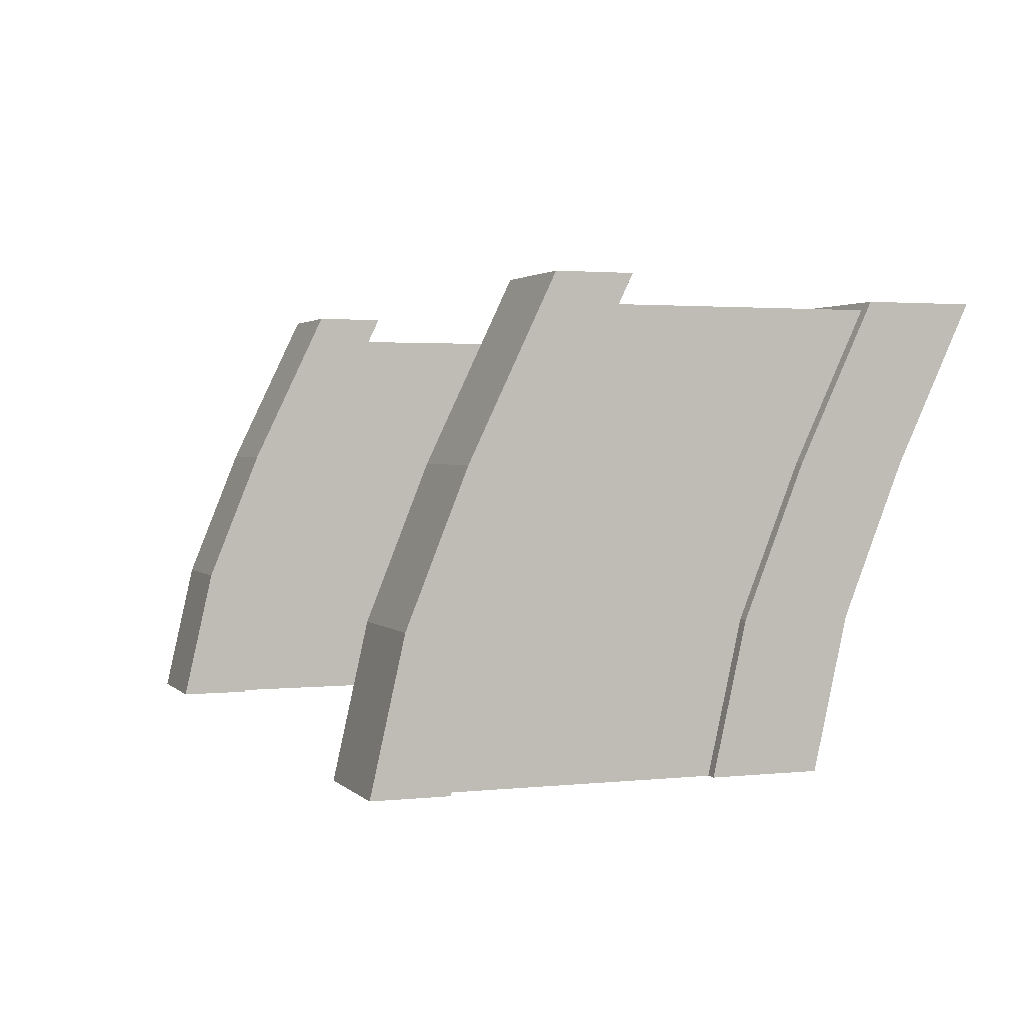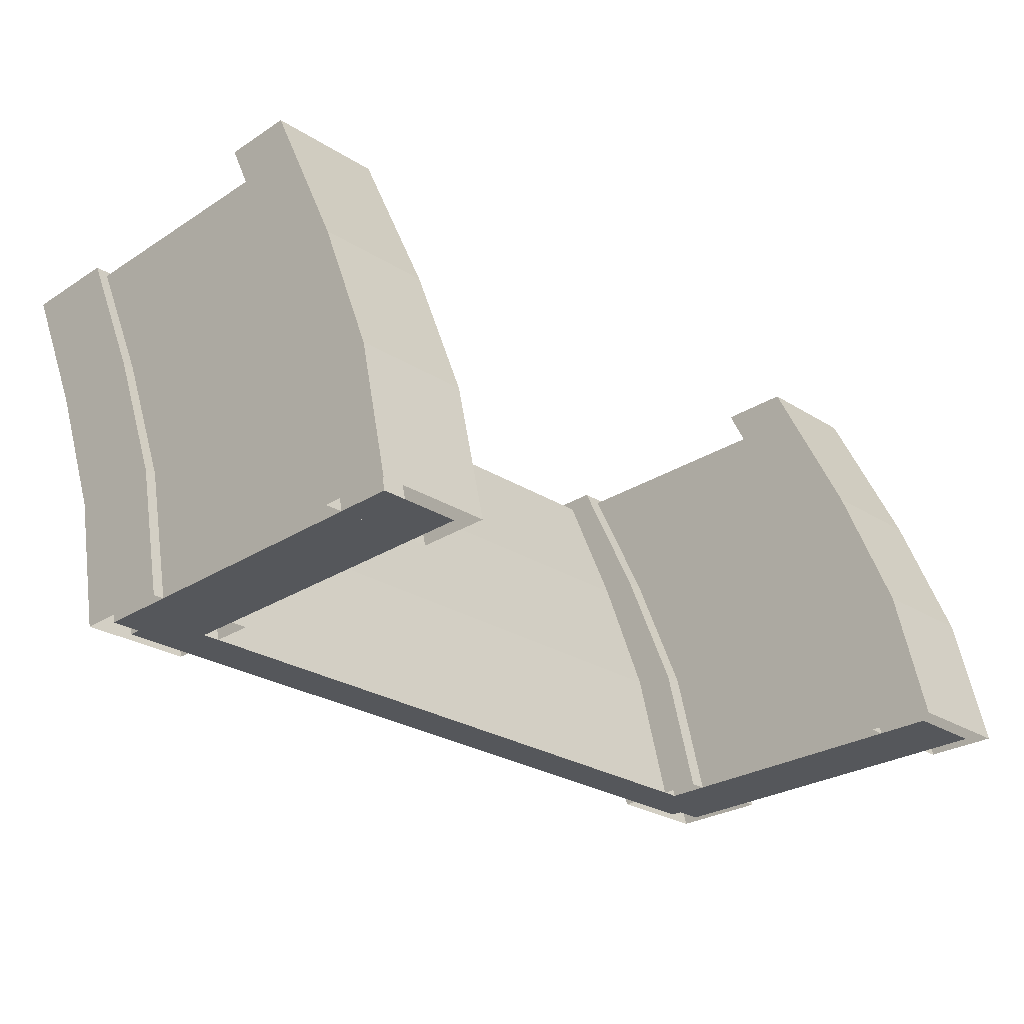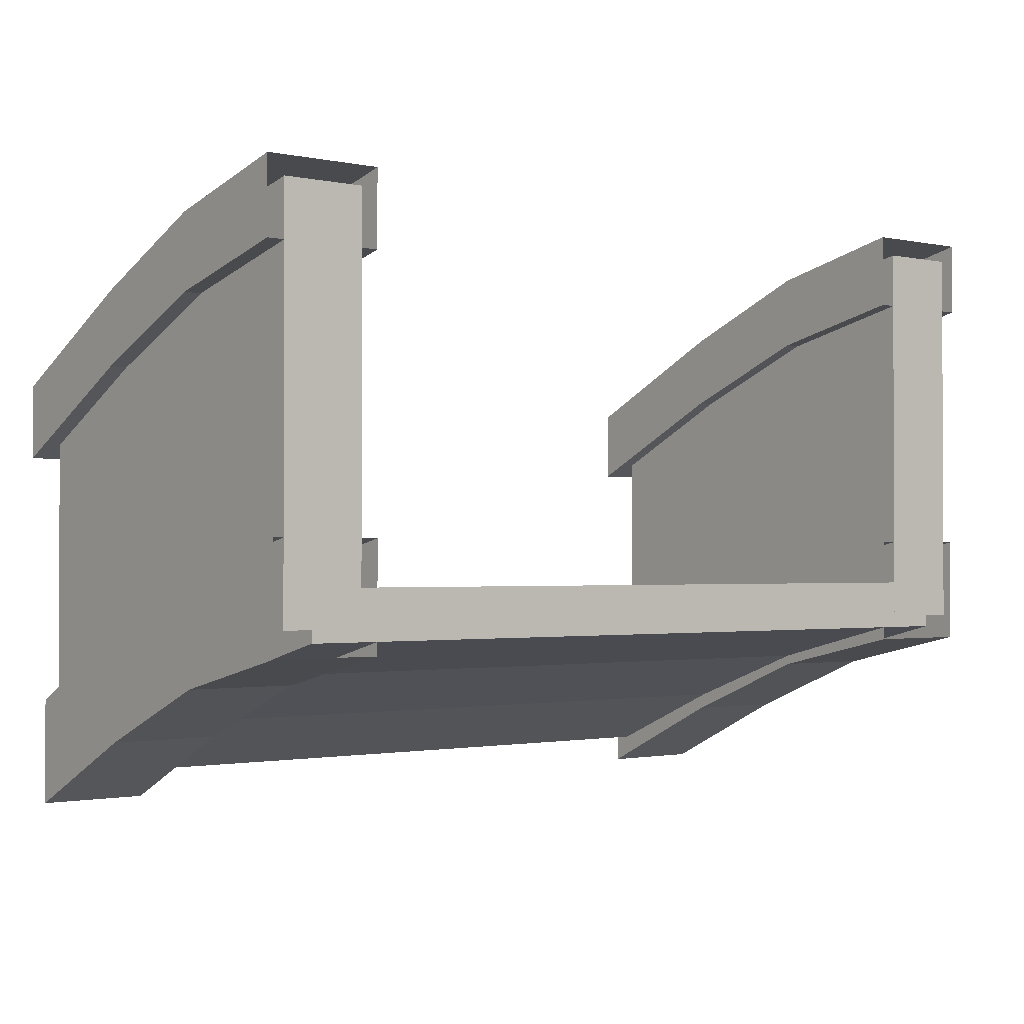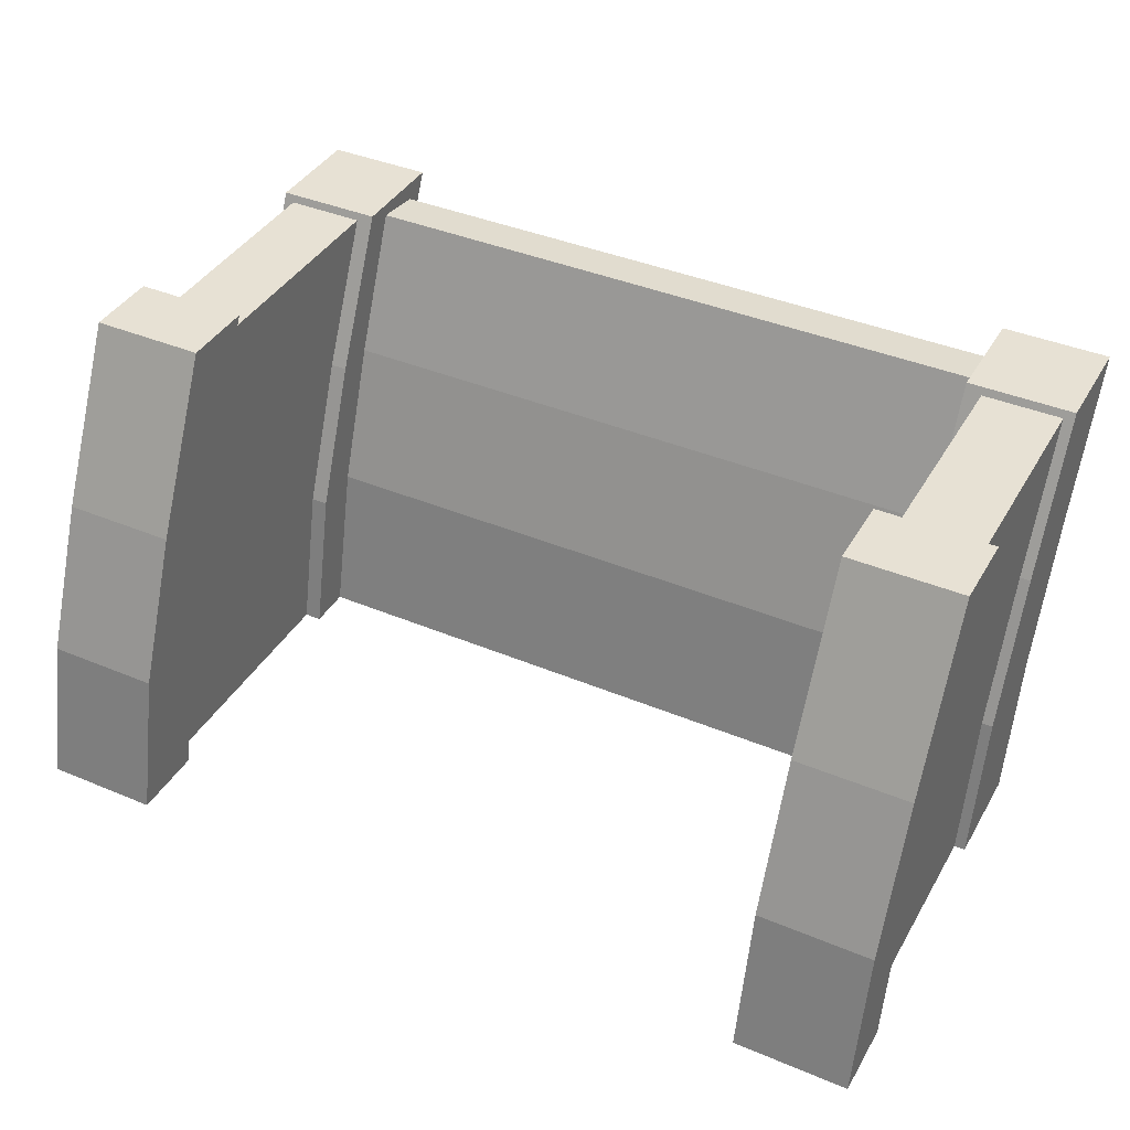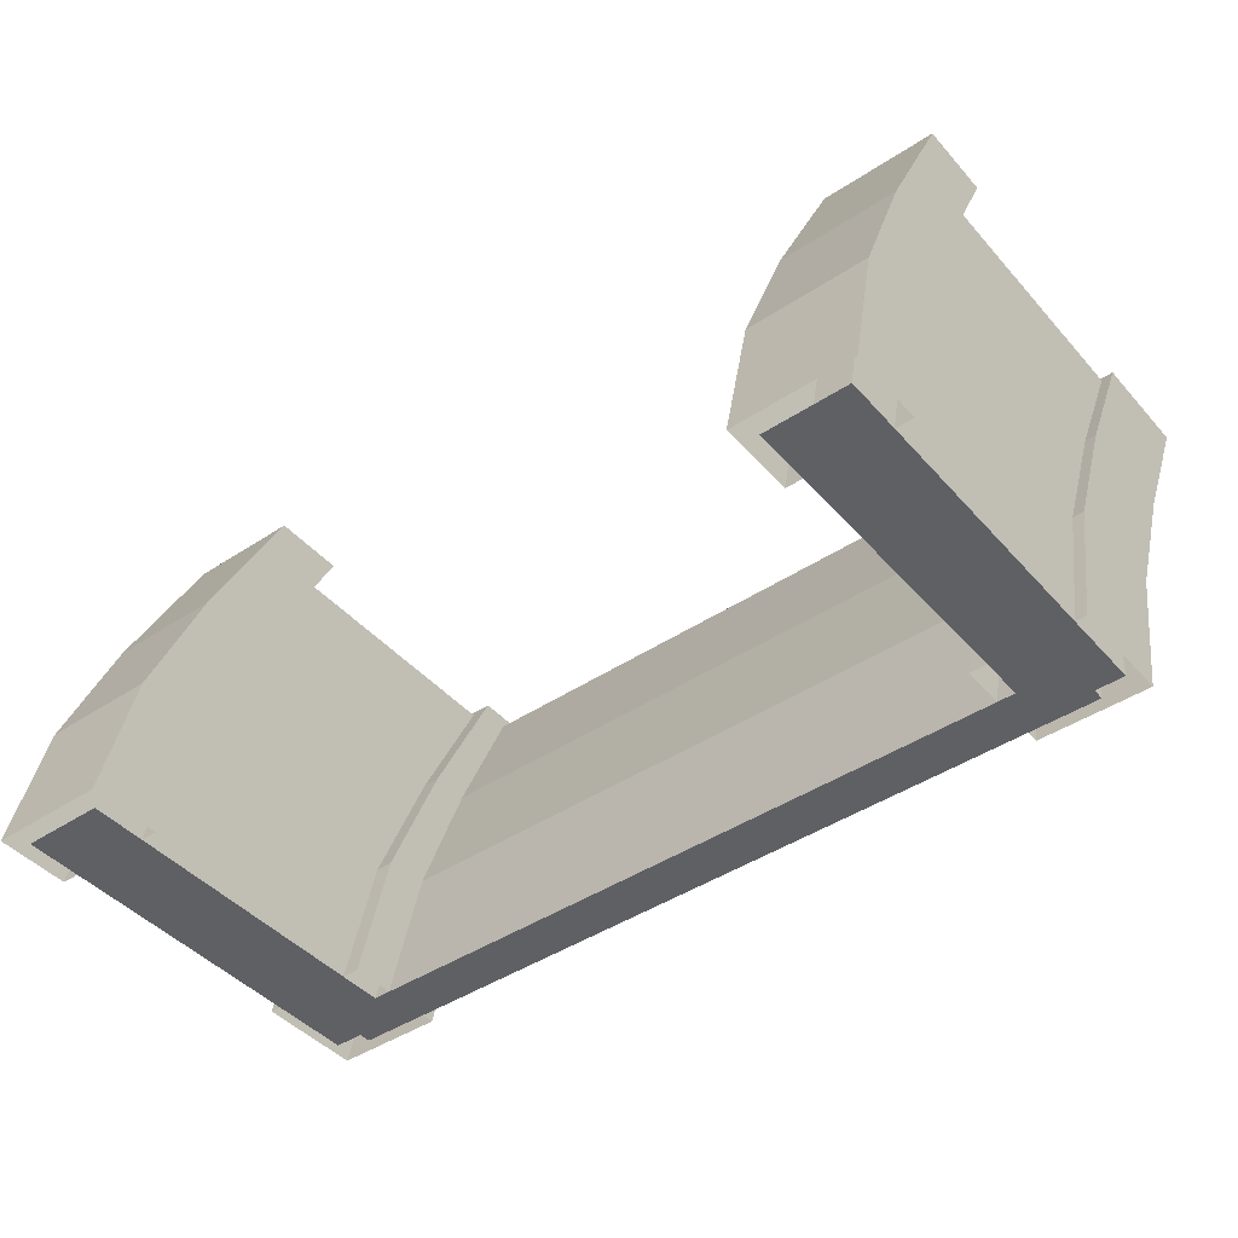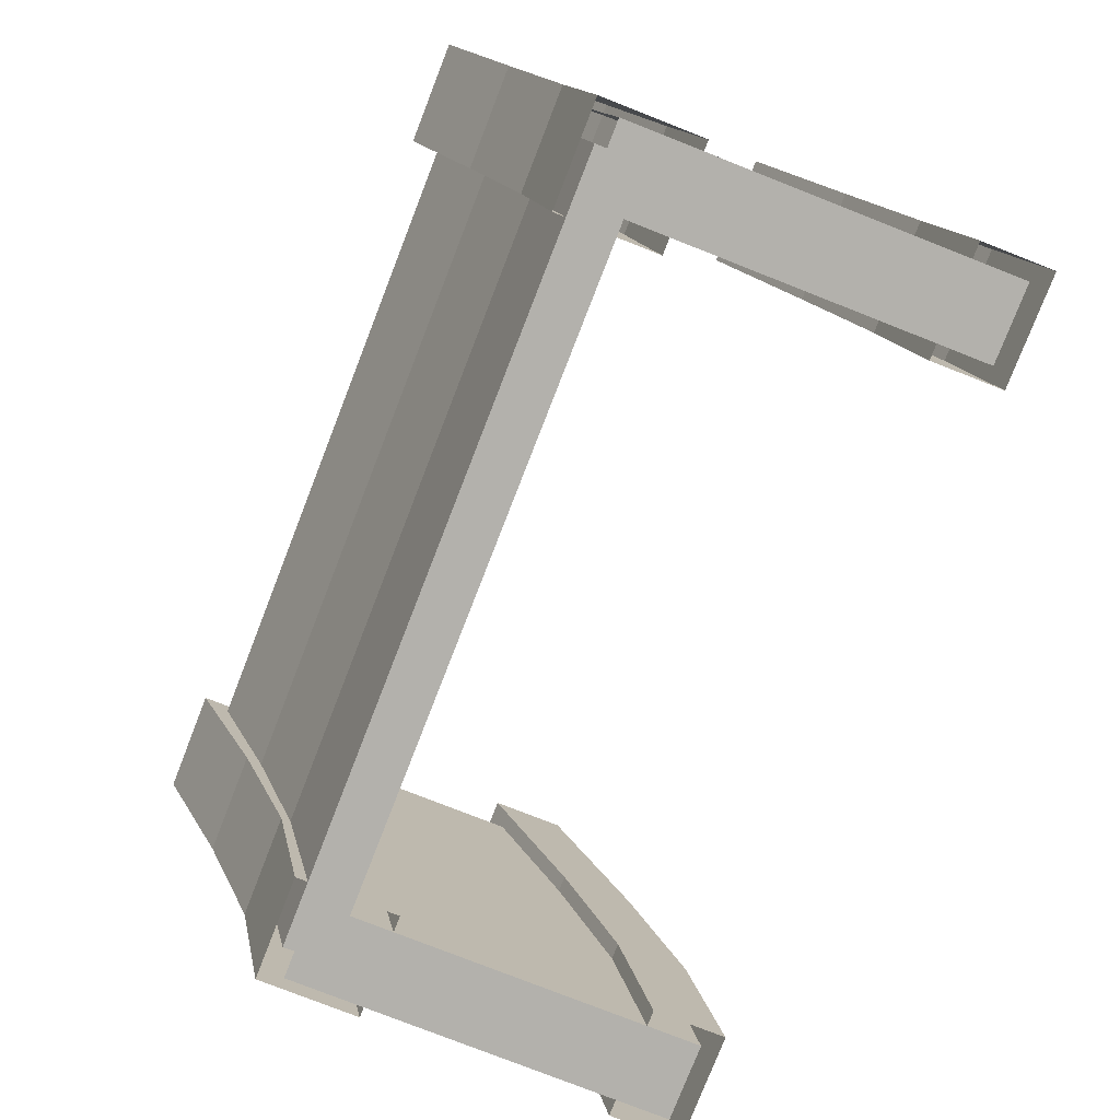
<metadata>
{"format":"obj","ext":"obj","renderer":"f3d","projection":"perspective","resolution":1024,"background":"white","views":[{"elev":2.1,"azim":69.3,"up":"+Y"},{"elev":-26.5,"azim":-44.7,"up":"+Y"},{"elev":-1.3,"azim":-38.0,"up":"+Z"},{"elev":39.6,"azim":27.5,"up":"+Y"},{"elev":-43.6,"azim":37.9,"up":"+Y"},{"elev":-79.0,"azim":-111.4,"up":"+Y"}]}
</metadata>
<code>
g BrickBridgeEnd
v 1.531 0.3333 0.1997
v 1.531 1.034 -0.133
v 1.531 1.034 0.3533
v 1.531 0.3333 0.6861
v 1.531 -0.3333 0.467
v 1.531 -0.3333 0.9533
v 1.531 -1 0.6169
v 1.531 -1 1.103
v 2.034 0.3333 0.1997
v 2.034 1.034 0.3533
v 2.034 1.034 -0.133
v 2.034 0.3333 0.6861
v 2.034 -0.3333 0.467
v 2.034 -0.3333 0.9533
v 2.034 -1 0.6169
v 2.034 -1 1.103
v 1.531 0.3333 0.1997
v 2.034 0.3333 0.1997
v 2.034 1.034 -0.133
v 1.531 1.034 -0.133
v 1.531 -0.3333 0.9533
v 2.034 -0.3333 0.9533
v 2.034 -1 1.103
v 1.531 -1 1.103
v 1.534 0.3333 1.876
v 1.534 1.124 1.497
v 1.534 1.124 1.838
v 1.534 0.3333 2.218
v 1.534 -0.3333 2.144
v 1.534 -0.3333 2.485
v 1.534 -1 2.294
v 1.534 -1 2.635
v 2.063 0.3333 1.876
v 2.063 1.124 1.838
v 2.063 1.124 1.497
v 2.063 0.3333 2.218
v 2.063 -0.3333 2.144
v 2.063 -0.3333 2.485
v 2.063 -1 2.294
v 2.063 -1 2.635
v 1.534 0.3333 1.876
v 2.063 0.3333 1.876
v 2.063 1.124 1.497
v 1.534 1.124 1.497
v 1.534 -0.3333 2.485
v 2.063 -0.3333 2.485
v 2.063 -1 2.635
v 1.534 -1 2.635
v 1.61 -0.3623 0.6652
v 1.61 1 0.1391
v 1.61 1 1.833
v 1.61 -0.3623 2.421
v 1.61 -1 0.7315
v 1.61 -1 2.549
v 1.983 -0.3623 0.6652
v 1.983 1 1.833
v 1.983 1 0.1391
v 1.983 -0.3623 2.421
v 1.983 -1 0.7315
v 1.983 -1 2.549
v 1.61 -1 0.7315
v 1.61 -1 2.549
v 1.983 -1 2.549
v 1.983 -1 0.7315
v 1.61 1 1.833
v 1.61 1 0.1391
v 1.983 1 0.1391
v 1.983 1 1.833
v 1.531 1.034 0.3533
v 2.034 1.034 0.3533
v 2.034 0.3333 0.6861
v 1.531 0.3333 0.6861
v 1.531 0.3333 0.6861
v 2.034 0.3333 0.6861
v 2.034 -0.3333 0.9533
v 1.531 -0.3333 0.9533
v 1.531 -1 0.6169
v 2.034 -1 0.6169
v 2.034 -0.3333 0.467
v 1.531 -0.3333 0.467
v 1.531 -0.3333 0.467
v 2.034 -0.3333 0.467
v 2.034 0.3333 0.1997
v 1.531 0.3333 0.1997
v 1.534 1.124 1.838
v 2.063 1.124 1.838
v 2.063 0.3333 2.218
v 1.534 0.3333 2.218
v 1.534 0.3333 2.218
v 2.063 0.3333 2.218
v 2.063 -0.3333 2.485
v 1.534 -0.3333 2.485
v 1.534 -1 2.294
v 2.063 -1 2.294
v 2.063 -0.3333 2.144
v 1.534 -0.3333 2.144
v 1.534 -0.3333 2.144
v 2.063 -0.3333 2.144
v 2.063 0.3333 1.876
v 1.534 0.3333 1.876
v 1.534 1.124 1.838
v 1.534 1.124 1.497
v 2.063 1.124 1.497
v 2.063 1.124 1.838
v 1.531 1.034 0.3533
v 1.531 1.034 -0.133
v 2.034 1.034 -0.133
v 2.034 1.034 0.3533
v 1.85 0.3118 0.2758
v 1.85 0.9777 0.2308
v 1.85 0.9512 0.0017
v 1.85 0.3384 0.5048
v 1.85 -0.3321 0.511
v 1.85 -0.3055 0.7401
v 1.85 -1 0.6766
v 1.85 -1 0.9
v 1.85 -1 0.6766
v 0 -1 0.9
v 1.85 -1 0.9
v 0 -1 0.6766
v -1.85 -1 0.6766
v -1.85 -1 0.9
v 1.85 0.3384 0.5048
v 0 0.3384 0.5048
v 0 0.9777 0.2308
v 1.85 0.9777 0.2308
v 1.85 -1 0.9
v 0 -1 0.9
v 0 -0.3055 0.7401
v 1.85 -0.3055 0.7401
v 1.85 -0.3321 0.511
v 0 -1 0.6766
v 1.85 -1 0.6766
v 0 -0.3321 0.511
v -1.85 -0.3321 0.511
v -1.85 -1 0.6766
v 1.85 0.9777 0.2308
v 0 0.9512 0.0017
v 1.85 0.9512 0.0017
v 0 0.9777 0.2308
v -1.85 0.9777 0.2308
v -1.85 0.9512 0.0017
v 1.85 0.9512 0.0017
v 0 0.3118 0.2758
v 1.85 0.3118 0.2758
v 0 0.9512 0.0017
v -1.85 0.9512 0.0017
v -1.85 0.3118 0.2758
v 1.85 -0.3055 0.7401
v 0 -0.3055 0.7401
v 0 0.3384 0.5048
v 1.85 0.3384 0.5048
v 1.85 0.3118 0.2758
v 0 -0.3321 0.511
v 1.85 -0.3321 0.511
v 0 0.3118 0.2758
v -1.85 0.3118 0.2758
v -1.85 -0.3321 0.511
v -1.531 0.3333 0.1997
v -1.531 1.034 0.3533
v -1.531 1.034 -0.133
v -1.531 0.3333 0.6861
v -1.531 -0.3333 0.467
v -1.531 -0.3333 0.9533
v -1.531 -1 0.6169
v -1.531 -1 1.103
v -2.034 0.3333 0.1997
v -2.034 1.034 -0.133
v -2.034 1.034 0.3533
v -2.034 0.3333 0.6861
v -2.034 -0.3333 0.467
v -2.034 -0.3333 0.9533
v -2.034 -1 0.6169
v -2.034 -1 1.103
v -1.531 0.3333 0.1997
v -1.531 1.034 -0.133
v -2.034 1.034 -0.133
v -2.034 0.3333 0.1997
v -1.531 -0.3333 0.9533
v -1.531 -1 1.103
v -2.034 -1 1.103
v -2.034 -0.3333 0.9533
v -1.534 0.3333 1.876
v -1.534 1.124 1.838
v -1.534 1.124 1.497
v -1.534 0.3333 2.218
v -1.534 -0.3333 2.144
v -1.534 -0.3333 2.485
v -1.534 -1 2.294
v -1.534 -1 2.635
v -2.063 0.3333 1.876
v -2.063 1.124 1.497
v -2.063 1.124 1.838
v -2.063 0.3333 2.218
v -2.063 -0.3333 2.144
v -2.063 -0.3333 2.485
v -2.063 -1 2.294
v -2.063 -1 2.635
v -1.534 0.3333 1.876
v -1.534 1.124 1.497
v -2.063 1.124 1.497
v -2.063 0.3333 1.876
v -1.534 -0.3333 2.485
v -1.534 -1 2.635
v -2.063 -1 2.635
v -2.063 -0.3333 2.485
v -1.61 -0.3623 0.6652
v -1.61 1 1.833
v -1.61 1 0.1391
v -1.61 -0.3623 2.421
v -1.61 -1 0.7315
v -1.61 -1 2.549
v -1.983 -0.3623 0.6652
v -1.983 1 0.1391
v -1.983 1 1.833
v -1.983 -0.3623 2.421
v -1.983 -1 0.7315
v -1.983 -1 2.549
v -1.61 -1 0.7315
v -1.983 -1 0.7315
v -1.983 -1 2.549
v -1.61 -1 2.549
v -1.61 1 1.833
v -1.983 1 1.833
v -1.983 1 0.1391
v -1.61 1 0.1391
v -1.531 1.034 0.3533
v -1.531 0.3333 0.6861
v -2.034 0.3333 0.6861
v -2.034 1.034 0.3533
v -1.531 0.3333 0.6861
v -1.531 -0.3333 0.9533
v -2.034 -0.3333 0.9533
v -2.034 0.3333 0.6861
v -1.531 -1 0.6169
v -1.531 -0.3333 0.467
v -2.034 -0.3333 0.467
v -2.034 -1 0.6169
v -1.531 -0.3333 0.467
v -1.531 0.3333 0.1997
v -2.034 0.3333 0.1997
v -2.034 -0.3333 0.467
v -1.534 1.124 1.838
v -1.534 0.3333 2.218
v -2.063 0.3333 2.218
v -2.063 1.124 1.838
v -1.534 0.3333 2.218
v -1.534 -0.3333 2.485
v -2.063 -0.3333 2.485
v -2.063 0.3333 2.218
v -1.534 -1 2.294
v -1.534 -0.3333 2.144
v -2.063 -0.3333 2.144
v -2.063 -1 2.294
v -1.534 -0.3333 2.144
v -1.534 0.3333 1.876
v -2.063 0.3333 1.876
v -2.063 -0.3333 2.144
v -1.534 1.124 1.838
v -2.063 1.124 1.838
v -2.063 1.124 1.497
v -1.534 1.124 1.497
v -1.531 1.034 0.3533
v -2.034 1.034 0.3533
v -2.034 1.034 -0.133
v -1.531 1.034 -0.133
v -1.85 0.3118 0.2758
v -1.85 0.9512 0.0017
v -1.85 0.9777 0.2308
v -1.85 0.3384 0.5048
v -1.85 -0.3321 0.511
v -1.85 -0.3055 0.7401
v -1.85 -1 0.6766
v -1.85 -1 0.9
v -1.85 0.3384 0.5048
v -1.85 0.9777 0.2308
v 0 0.9777 0.2308
v 0 0.3384 0.5048
v -1.85 -1 0.9
v -1.85 -0.3055 0.7401
v 0 -0.3055 0.7401
v 0 -1 0.9
v -1.85 -0.3055 0.7401
v -1.85 0.3384 0.5048
v 0 0.3384 0.5048
v 0 -0.3055 0.7401
g BrickBridgeEnd_0
f 3 2 1
f 4 3 1
f 4 1 5
f 6 4 5
f 6 5 7
f 8 6 7
f 11 10 9
f 10 12 9
f 9 12 13
f 12 14 13
f 13 14 15
f 14 16 15
f 19 18 17
f 20 19 17
f 23 22 21
f 24 23 21
f 27 26 25
f 28 27 25
f 28 25 29
f 30 28 29
f 30 29 31
f 32 30 31
f 35 34 33
f 34 36 33
f 33 36 37
f 36 38 37
f 37 38 39
f 38 40 39
f 43 42 41
f 44 43 41
f 47 46 45
f 48 47 45
f 51 50 49
f 52 51 49
f 52 49 53
f 54 52 53
f 57 56 55
f 56 58 55
f 55 58 59
f 58 60 59
f 63 62 61
f 64 63 61
f 67 66 65
f 68 67 65
f 71 70 69
f 72 71 69
f 75 74 73
f 76 75 73
f 79 78 77
f 80 79 77
f 83 82 81
f 84 83 81
f 87 86 85
f 88 87 85
f 91 90 89
f 92 91 89
f 95 94 93
f 96 95 93
f 99 98 97
f 100 99 97
f 103 102 101
f 104 103 101
f 107 106 105
f 108 107 105
f 111 110 109
f 110 112 109
f 109 112 113
f 112 114 113
f 113 114 115
f 114 116 115
f 119 118 117
f 118 120 117
f 120 118 121
f 118 122 121
f 125 124 123
f 126 125 123
f 129 128 127
f 130 129 127
f 133 132 131
f 132 134 131
f 134 132 135
f 132 136 135
f 139 138 137
f 138 140 137
f 140 138 141
f 138 142 141
f 145 144 143
f 144 146 143
f 146 144 147
f 144 148 147
f 151 150 149
f 152 151 149
f 155 154 153
f 154 156 153
f 156 154 157
f 154 158 157
f 161 160 159
f 160 162 159
f 159 162 163
f 162 164 163
f 163 164 165
f 164 166 165
f 169 168 167
f 170 169 167
f 170 167 171
f 172 170 171
f 172 171 173
f 174 172 173
f 177 176 175
f 178 177 175
f 181 180 179
f 182 181 179
f 185 184 183
f 184 186 183
f 183 186 187
f 186 188 187
f 187 188 189
f 188 190 189
f 193 192 191
f 194 193 191
f 194 191 195
f 196 194 195
f 196 195 197
f 198 196 197
f 201 200 199
f 202 201 199
f 205 204 203
f 206 205 203
f 209 208 207
f 208 210 207
f 207 210 211
f 210 212 211
f 215 214 213
f 216 215 213
f 216 213 217
f 218 216 217
f 221 220 219
f 222 221 219
f 225 224 223
f 226 225 223
f 229 228 227
f 230 229 227
f 233 232 231
f 234 233 231
f 237 236 235
f 238 237 235
f 241 240 239
f 242 241 239
f 245 244 243
f 246 245 243
f 249 248 247
f 250 249 247
f 253 252 251
f 254 253 251
f 257 256 255
f 258 257 255
f 261 260 259
f 262 261 259
f 265 264 263
f 266 265 263
f 269 268 267
f 270 269 267
f 270 267 271
f 272 270 271
f 272 271 273
f 274 272 273
f 277 276 275
f 278 277 275
f 281 280 279
f 282 281 279
f 285 284 283
f 286 285 283

</code>
